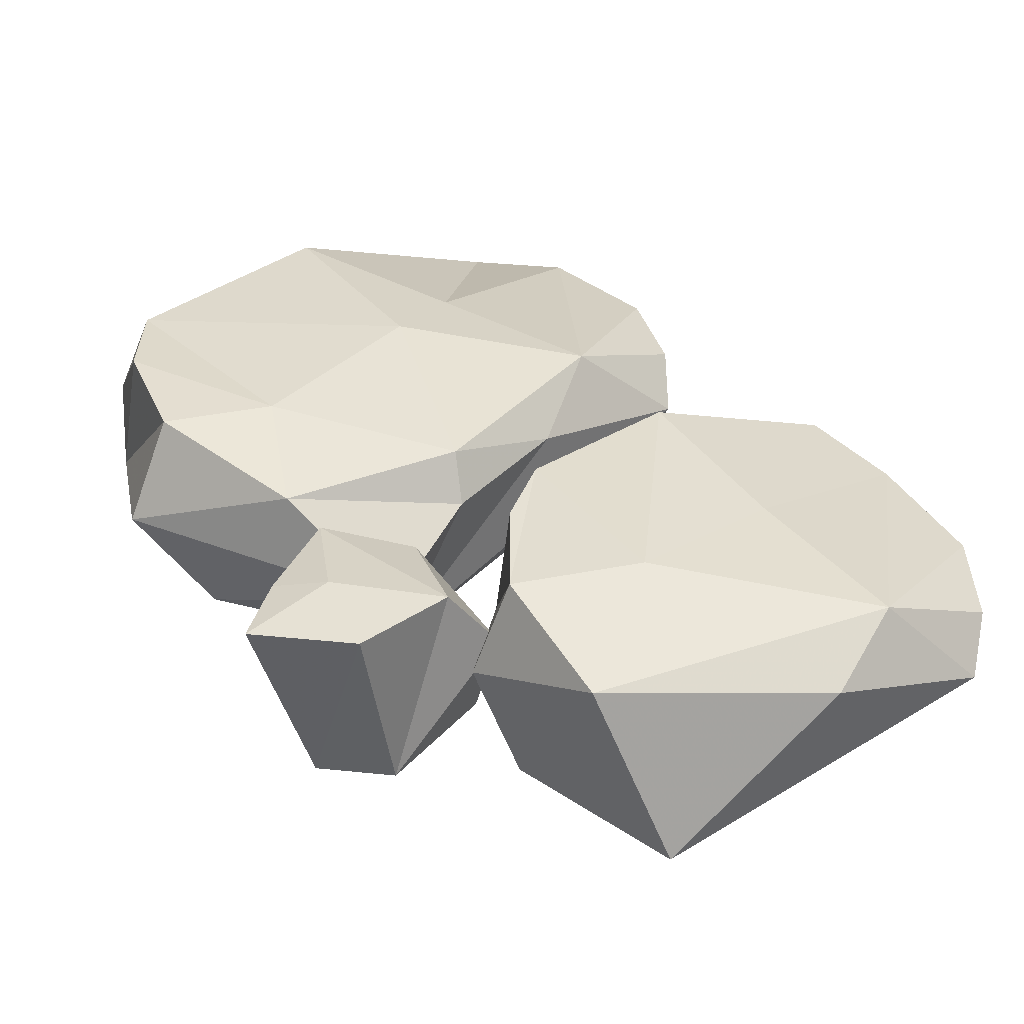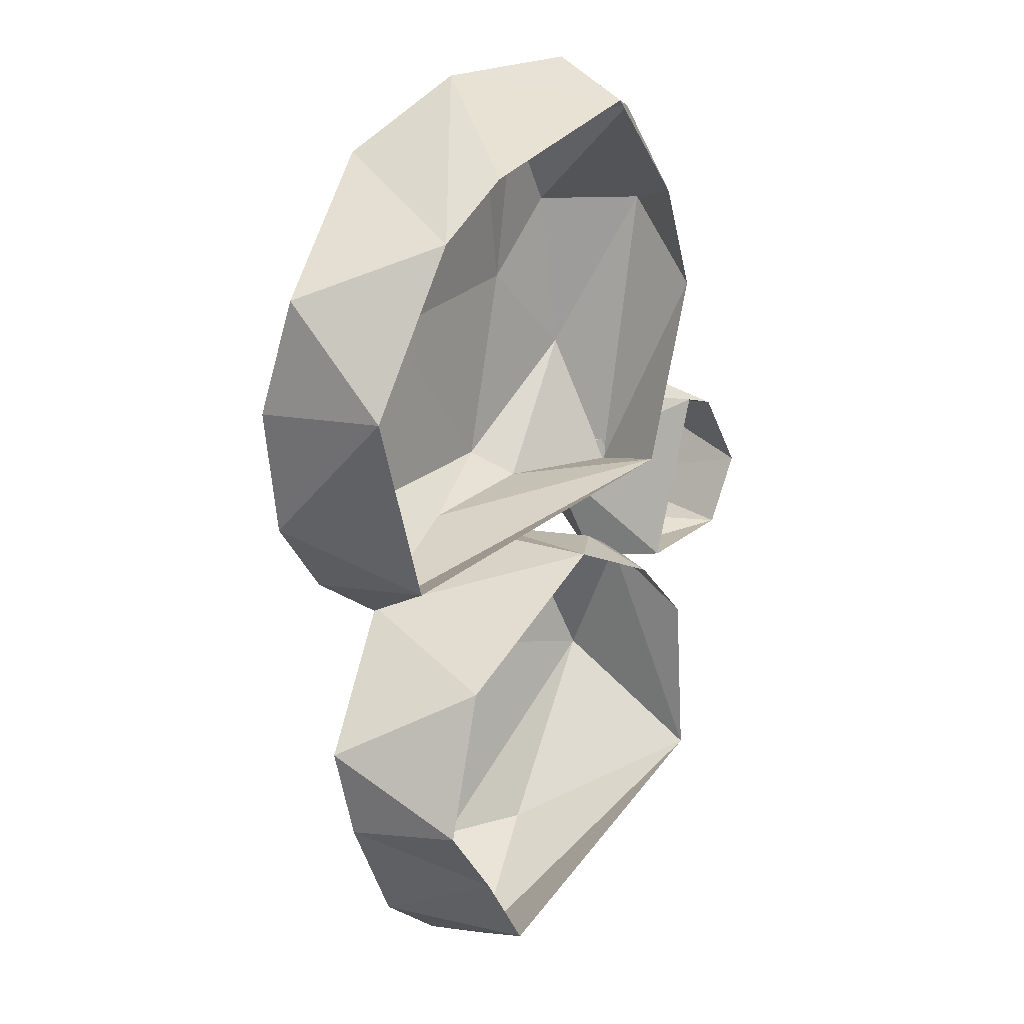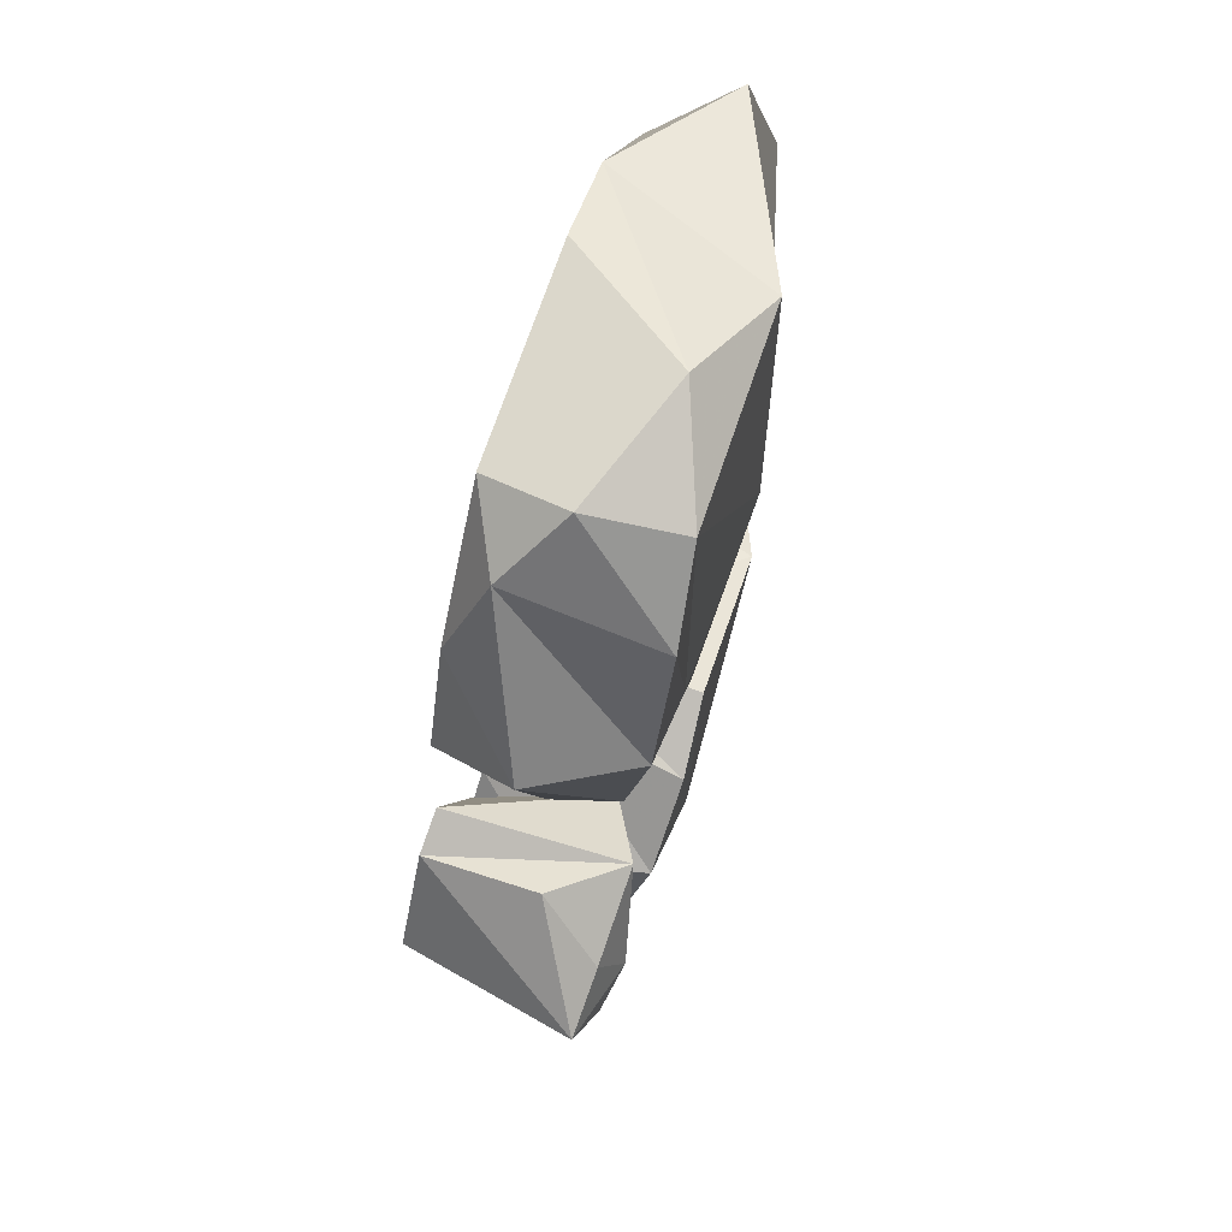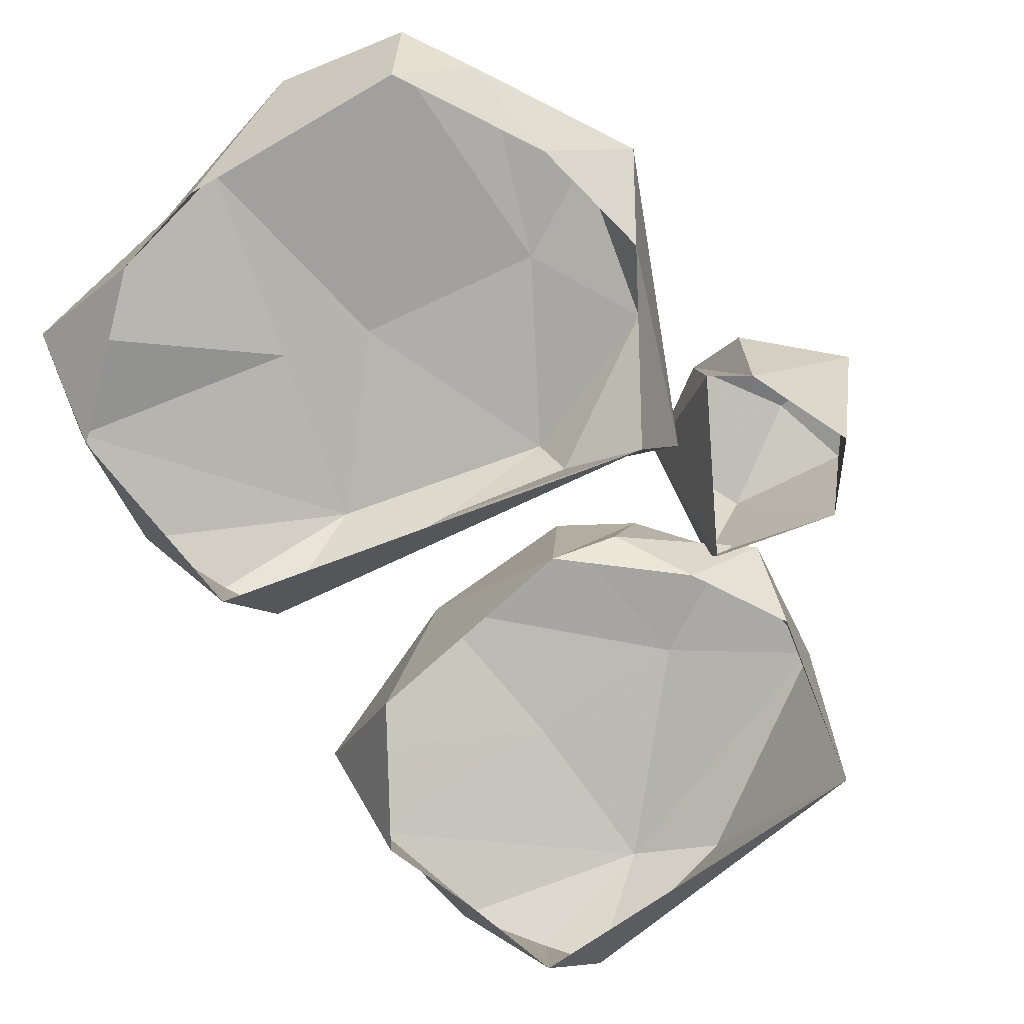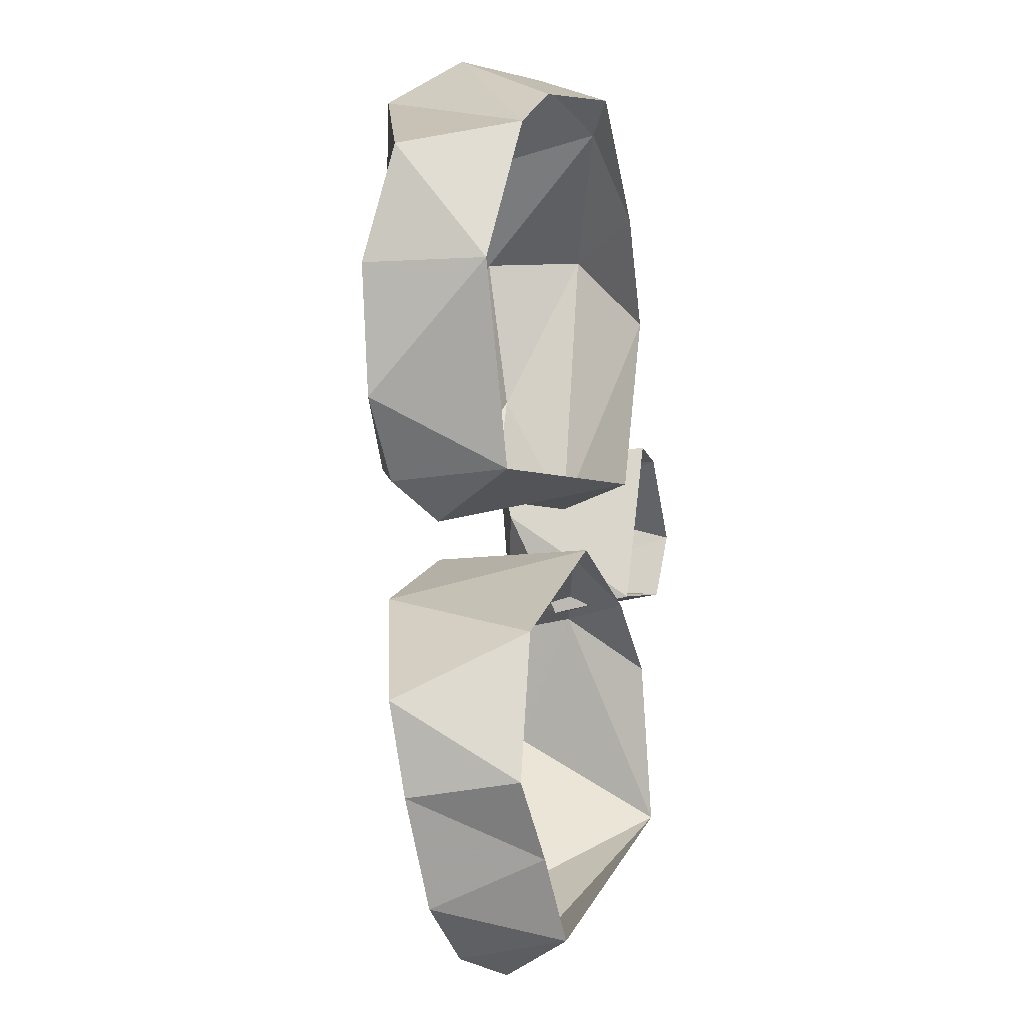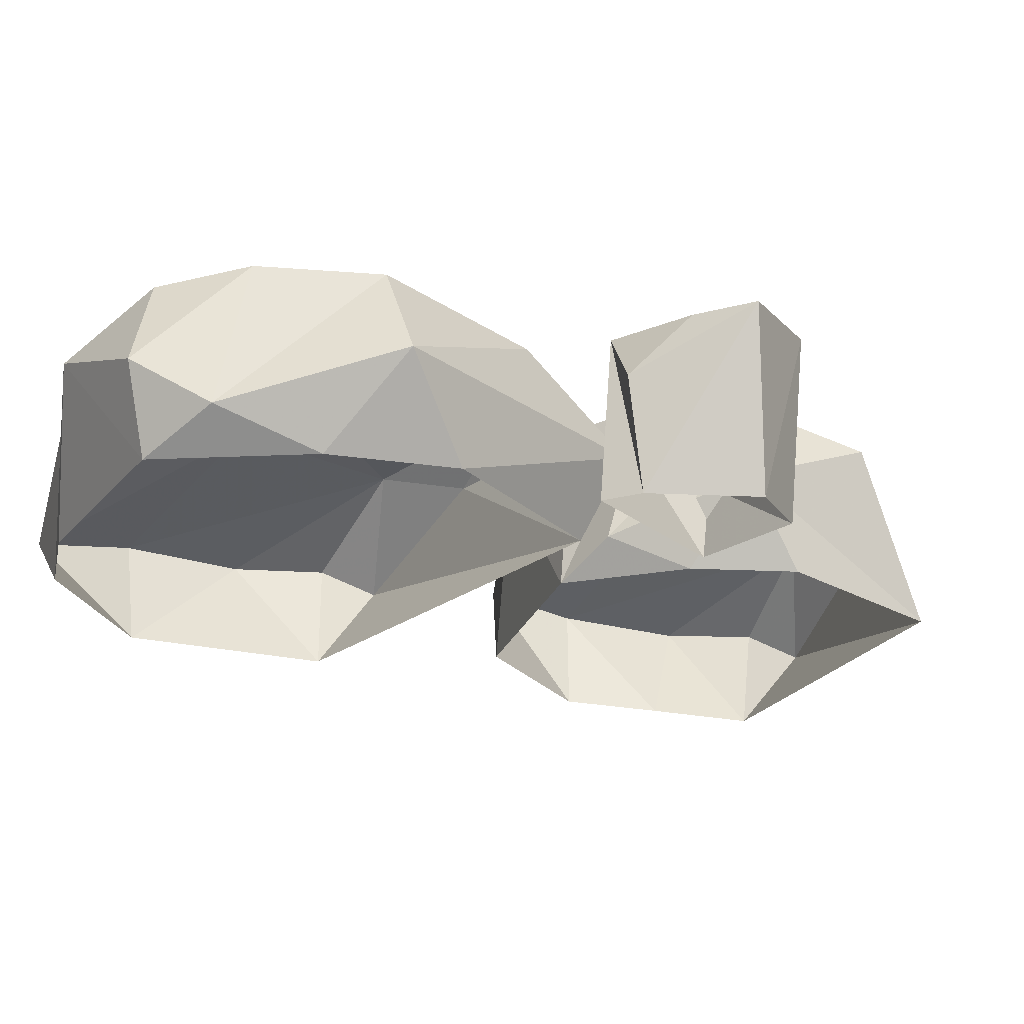
<metadata>
{"format":"obj","ext":"obj","renderer":"f3d","projection":"perspective","resolution":1024,"background":"white","views":[{"elev":36.5,"azim":-51.0,"up":"+Z"},{"elev":24.5,"azim":123.5,"up":"+Y"},{"elev":72.1,"azim":-72.4,"up":"+Y"},{"elev":-76.0,"azim":-157.7,"up":"+Z"},{"elev":0.6,"azim":107.7,"up":"+Y"},{"elev":-23.1,"azim":-126.9,"up":"+Z"}]}
</metadata>
<code>
g dongfang_yewai_359_shilu04
v 6.817 -6.285 3.236
v -26.87 -24.71 1.325
v -10.69 -9.268 12.36
v 65.62 -27.38 2.763
v 48.53 -19.91 51.2
v 91.34 -45.13 34.87
v 66.23 -90.51 -1.741
v 87.46 -72.11 31.74
v 74.94 -104.6 29.19
v -37.3 -35.65 50.38
v -15.38 -17.98 52.03
v -48.85 -71.28 41.05
v -46.21 -30.53 24.2
v -45.39 -94.51 -3.993
v 80.94 -67.4 0.6605
v 52.49 -115.7 -3.785
v 41.49 -129.1 17.32
v 5.984 -9.672 50.59
v -10.38 -58.34 52.23
v 33.46 -65.83 47.65
v -2.482 -114.2 33.27
v 22.26 -111.7 44.16
v -46.29 -46.38 -0.5668
v -37.3 -35.65 50.38
v -15.38 -17.98 52.03
v 87.46 -72.11 31.74
v 55.5 -122.2 26.91
v 5.984 -9.672 50.59
v -48.85 -71.28 41.05
v -3.631 131.2 0
v -32.88 97.91 0
v -23.93 124.2 9.623
v 81.53 111.7 0
v 57.06 123 48.07
v 115.3 101.7 24.02
v 111.2 71.95 0.4887
v 119.1 70.79 31.7
v 114.8 36.23 31.7
v -40.65 85.8 49.89
v -24.38 115 49.89
v -39.28 40.55 43.33
v -55 87.09 23.57
v -36.21 5.643 22.89
v 57.06 123 0
v 27.34 139.6 36
v -27.22 13.72 0
v 95 17.59 0
v 87.01 3.419 22.2
v -3.631 131.2 47.48
v 34.83 64.32 52.95
v 59.48 67.73 48.07
v -3.491 8.698 35.83
v 33.88 8.189 37.82
v 61.68 17.62 48.07
v -46.07 65.67 0
v -16.97 66.85 50.75
v -24.38 115 49.89
v -8.895 139.7 22.89
v -40.65 85.8 49.89
v 119.1 70.79 31.7
v 1.465 14.98 48.07
v 99.73 14.3 31.02
v -3.631 131.2 47.48
v 99.73 14.3 31.02
v 114.8 36.23 31.7
v 61.68 17.62 48.07
v -39.28 40.55 43.33
v 1.465 14.98 48.07
v -62.06 21.32 -0.4939
v -90.71 5.888 46.69
v -63.09 26.4 30.65
v -48.25 19.57 48.67
v -45.39 -21.92 44.36
v -69.01 -23.16 0.1036
v -32.31 -27.74 24.57
v -79.3 -4.26 -0.8622
v -77.89 -21.08 49.32
v -67.89 -1.542 52.94
v -73.49 13.06 47.73
v -50.65 25.79 0.246
v -29.24 3.199 38.79
v -35.18 -22.27 1.431
v -77.89 -21.08 49.32
f 1 2 3
f 4 5 6
f 7 8 9
f 3 10 11
f 12 13 14
f 15 4 6
f 14 16 17
f 5 18 19
f 19 20 5
f 12 14 21
f 17 22 21
f 13 2 23
f 24 19 18
f 18 25 24
f 13 3 2
f 13 23 14
f 20 26 6
f 6 5 20
f 16 7 9
f 9 27 16
f 7 15 8
f 28 5 1
f 27 22 17
f 17 16 27
f 1 3 11
f 11 28 1
f 3 13 10
f 12 10 13
f 6 8 15
f 27 9 22
f 1 5 4
f 12 21 22
f 14 17 21
f 29 22 19
f 19 22 20
f 20 22 26
f 26 22 9
f 19 24 29
f 30 31 32
f 33 34 35
f 36 37 38
f 32 39 40
f 41 42 43
f 44 30 45
f 46 47 48
f 34 49 50
f 50 51 34
f 52 46 53
f 48 54 53
f 42 31 55
f 52 43 46
f 56 50 49
f 49 57 56
f 42 32 31
f 58 30 32
f 57 59 56
f 55 46 43
f 43 42 55
f 51 60 35
f 35 34 51
f 41 43 52
f 52 61 41
f 47 36 38
f 38 62 47
f 63 34 45
f 45 58 63
f 62 54 48
f 48 47 62
f 58 32 40
f 40 63 58
f 32 42 39
f 41 39 42
f 35 37 36
f 30 58 45
f 64 65 66
f 45 34 33
f 33 44 45
f 53 54 61
f 61 52 53
f 46 48 53
f 67 68 56
f 56 59 67
f 68 66 50
f 50 56 68
f 50 66 51
f 51 66 60
f 60 66 65
f 35 36 33
f 69 70 71
f 69 71 72
f 73 74 75
f 69 76 70
f 70 77 78
f 78 79 70
f 80 72 81
f 81 75 82
f 74 82 75
f 71 70 79
f 73 75 81
f 70 76 83
f 80 69 72
f 76 74 83
f 73 83 74
f 73 81 72
f 82 80 81
f 77 73 78
f 78 73 72
f 78 72 79
f 79 72 71

</code>
